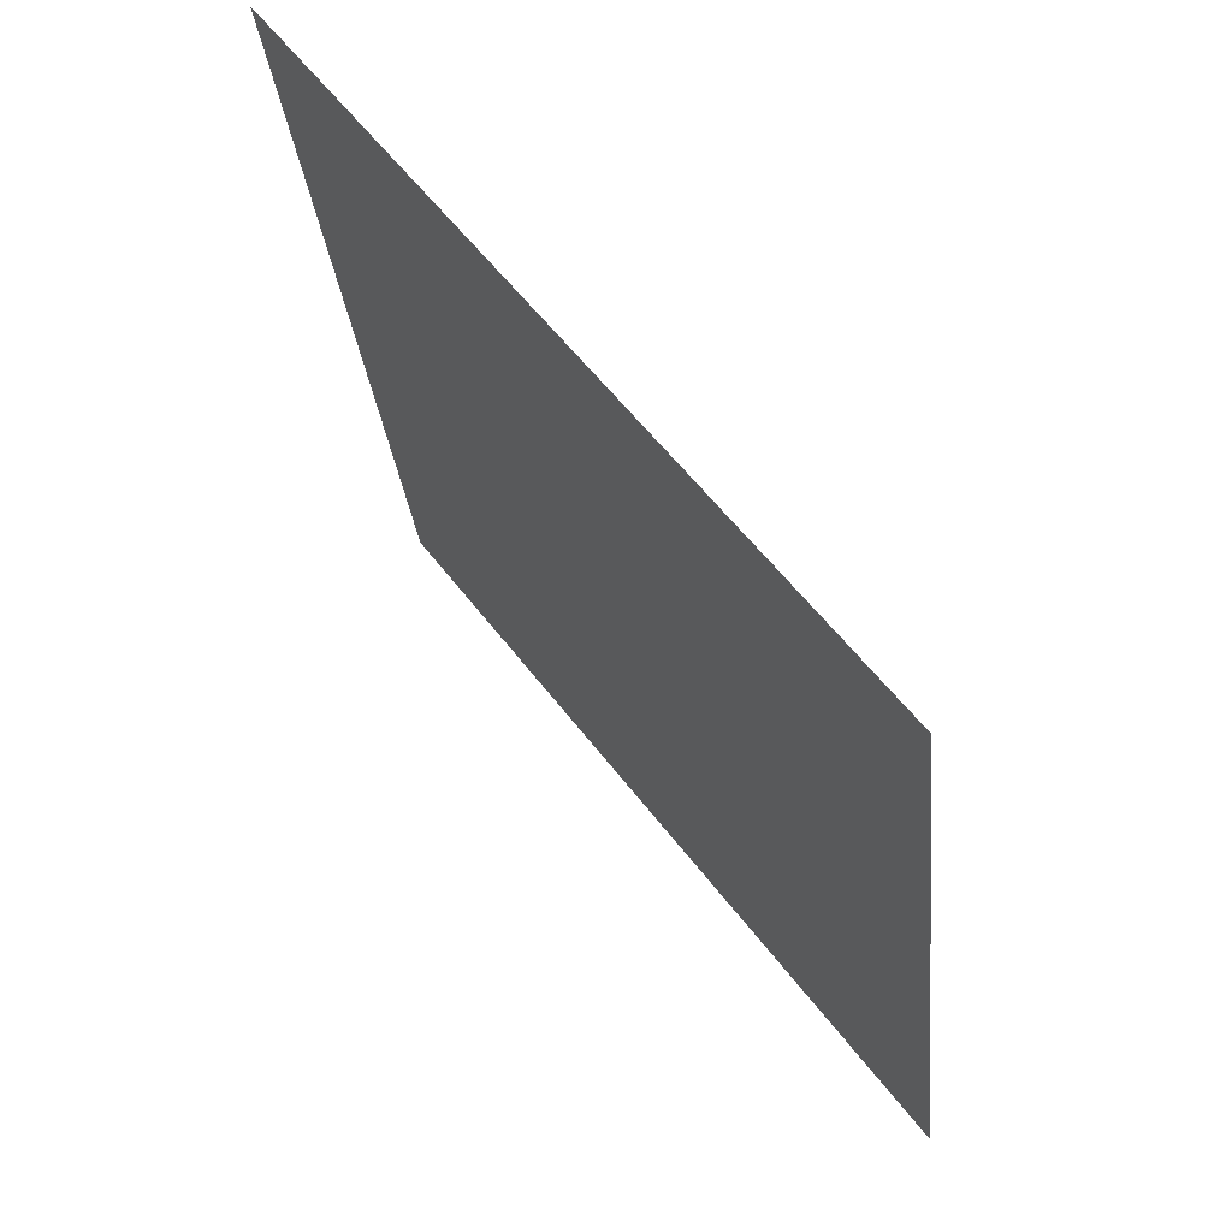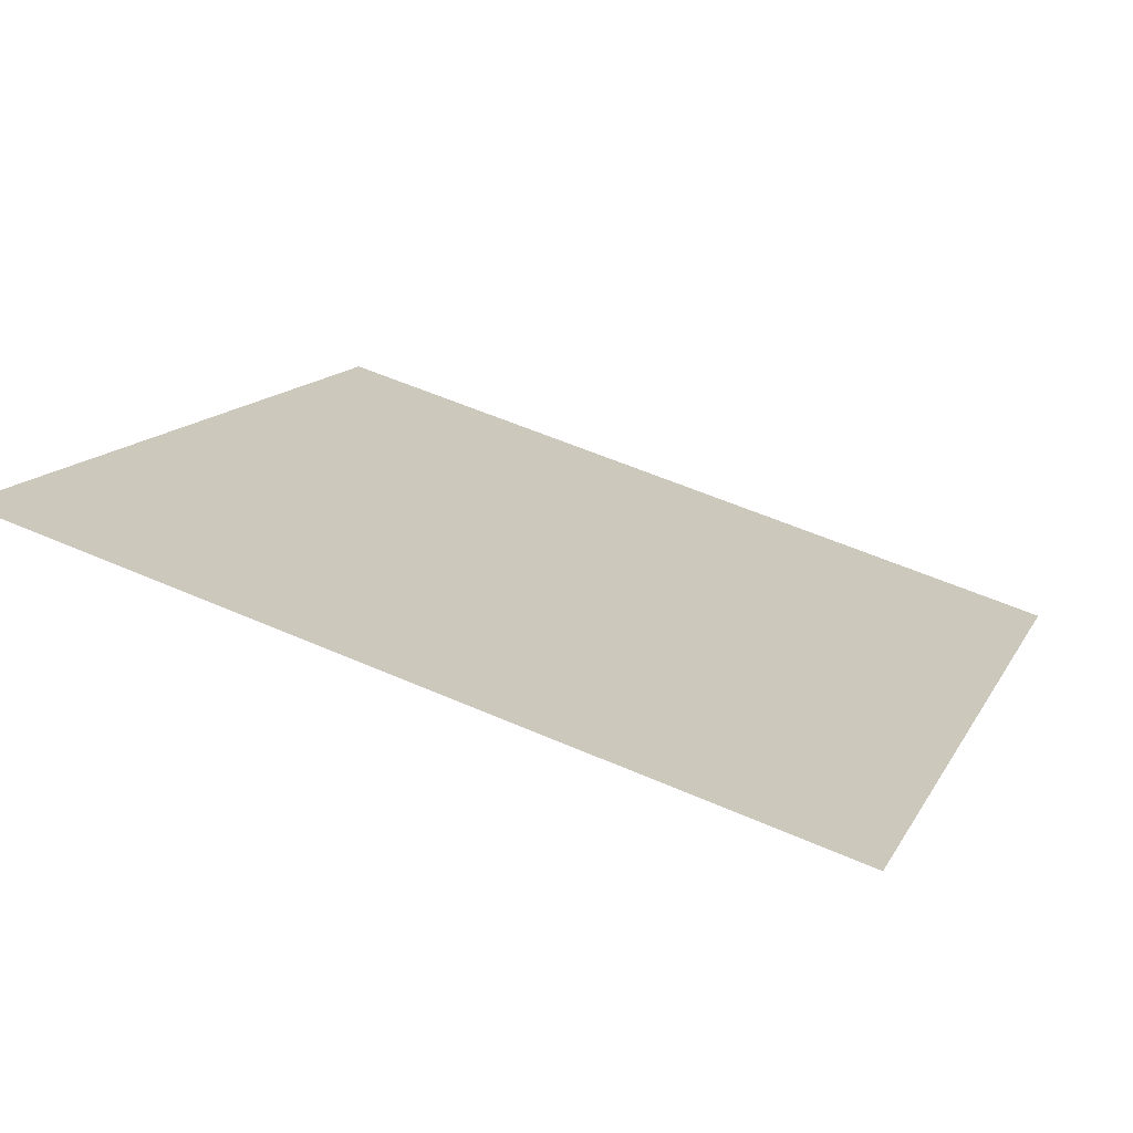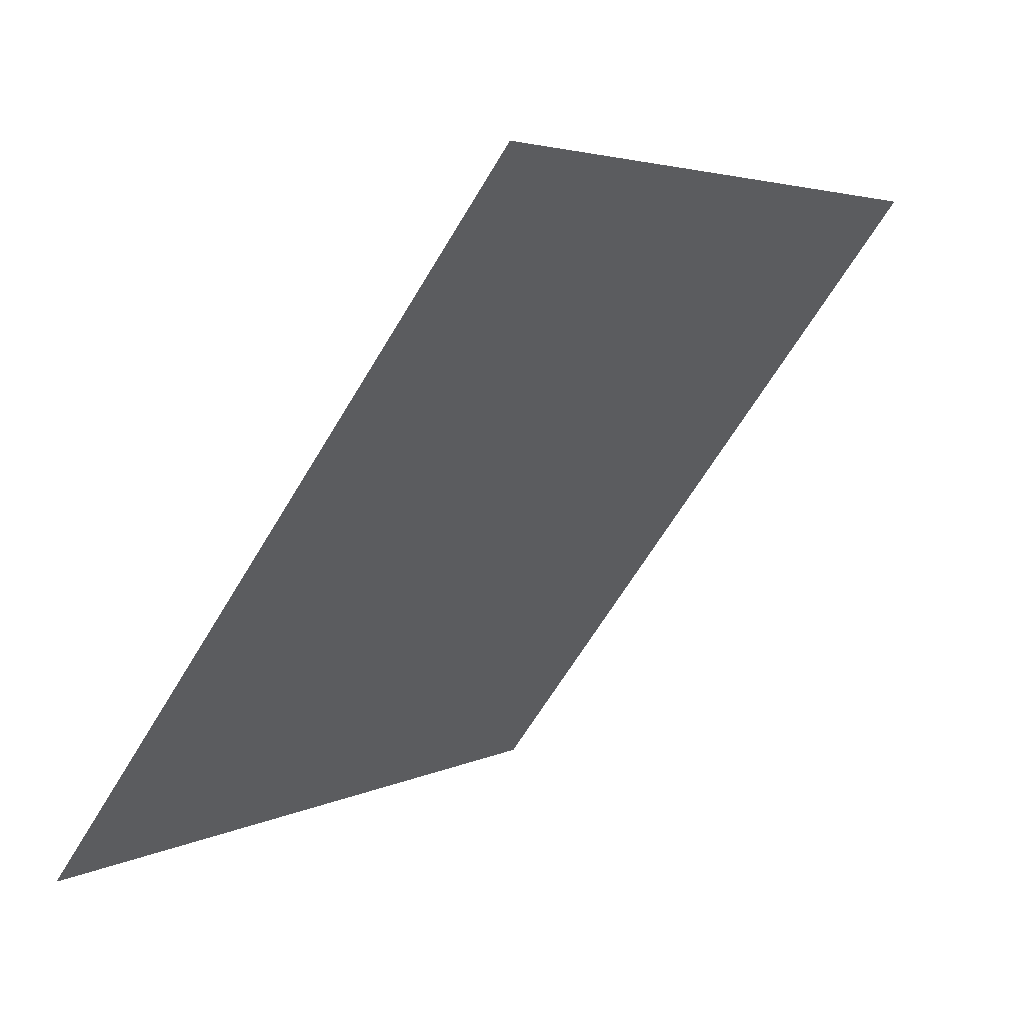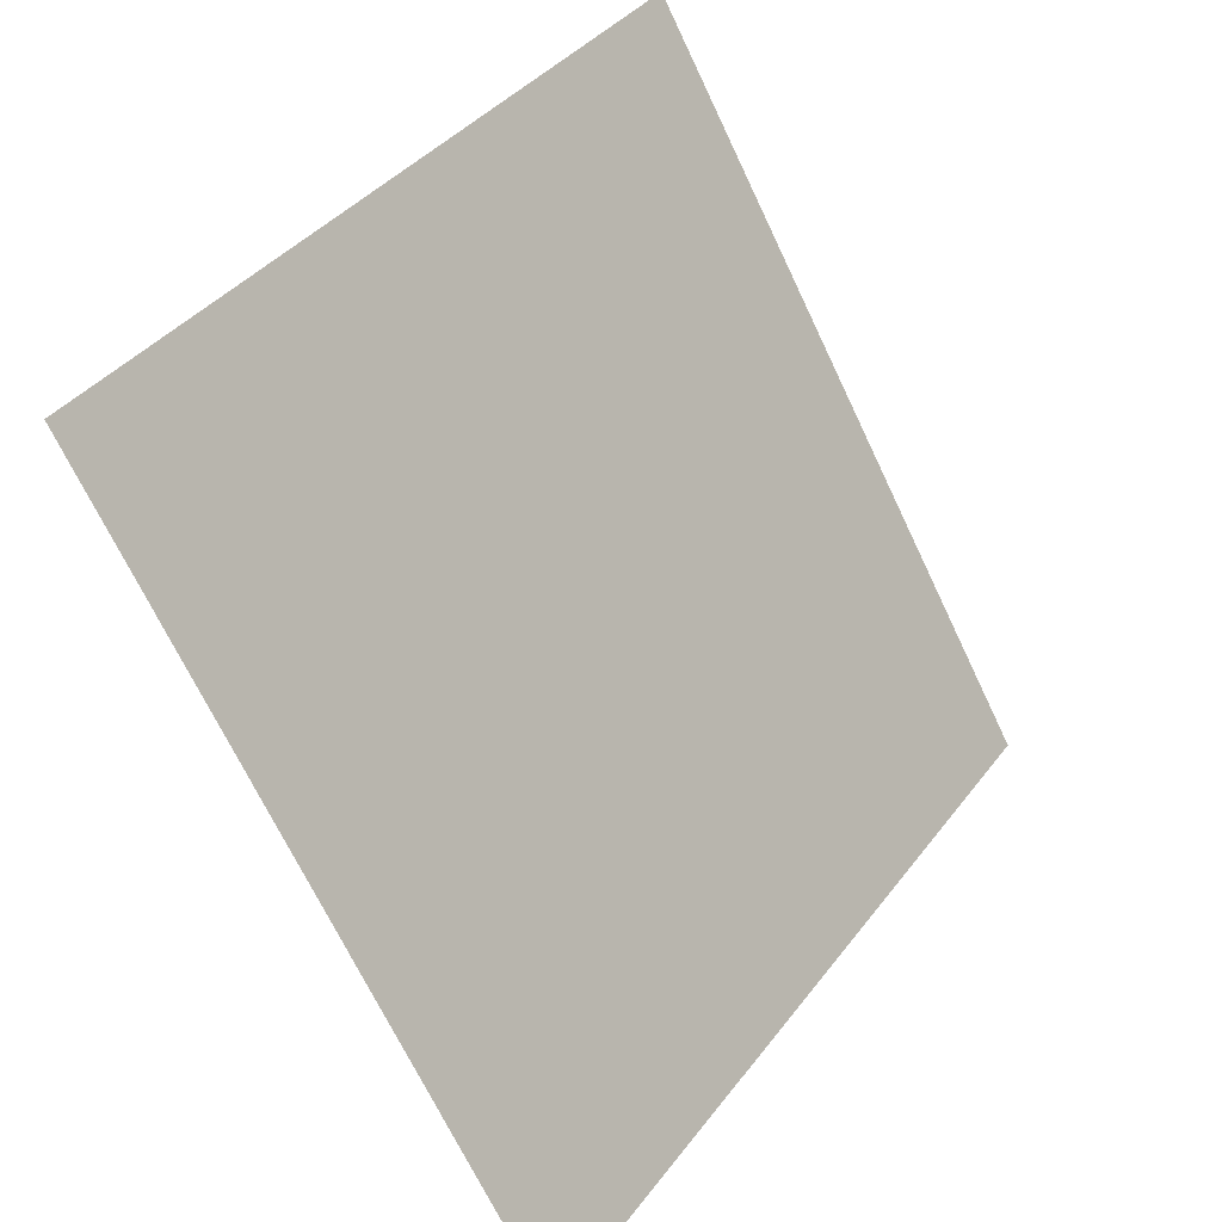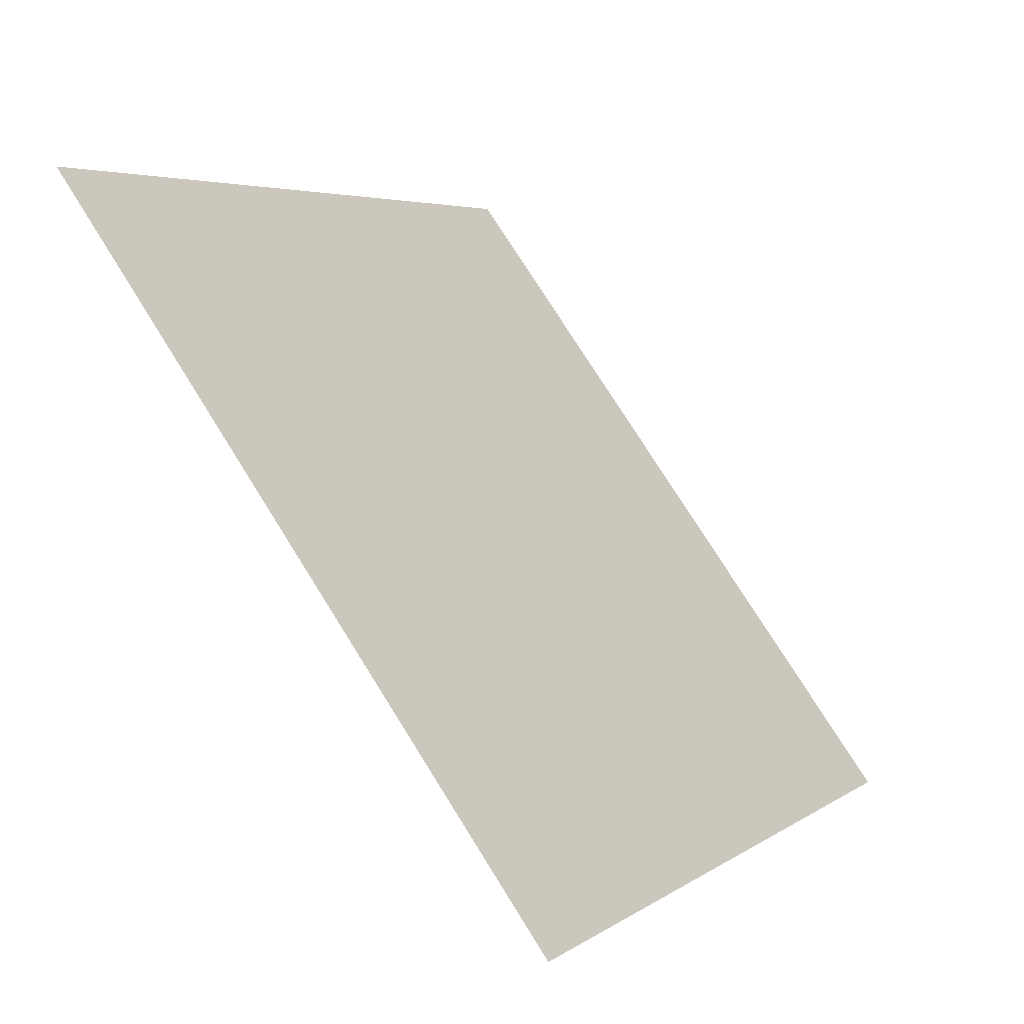
<metadata>
{"format":"obj","ext":"obj","renderer":"f3d","projection":"perspective","resolution":1024,"background":"white","views":[{"elev":-28.7,"azim":-85.7,"up":"+Z"},{"elev":52.5,"azim":25.2,"up":"+Y"},{"elev":-65.3,"azim":57.8,"up":"+Z"},{"elev":-70.0,"azim":114.0,"up":"+Z"},{"elev":5.3,"azim":-64.1,"up":"+Z"}]}
</metadata>
<code>
v -0.1754 0.625 0.288
v -0.182 0.6252 0.288
v -0.1819 0.6291 0.2933
v -0.1753 0.6289 0.2932
f 4 3 2 1

</code>
